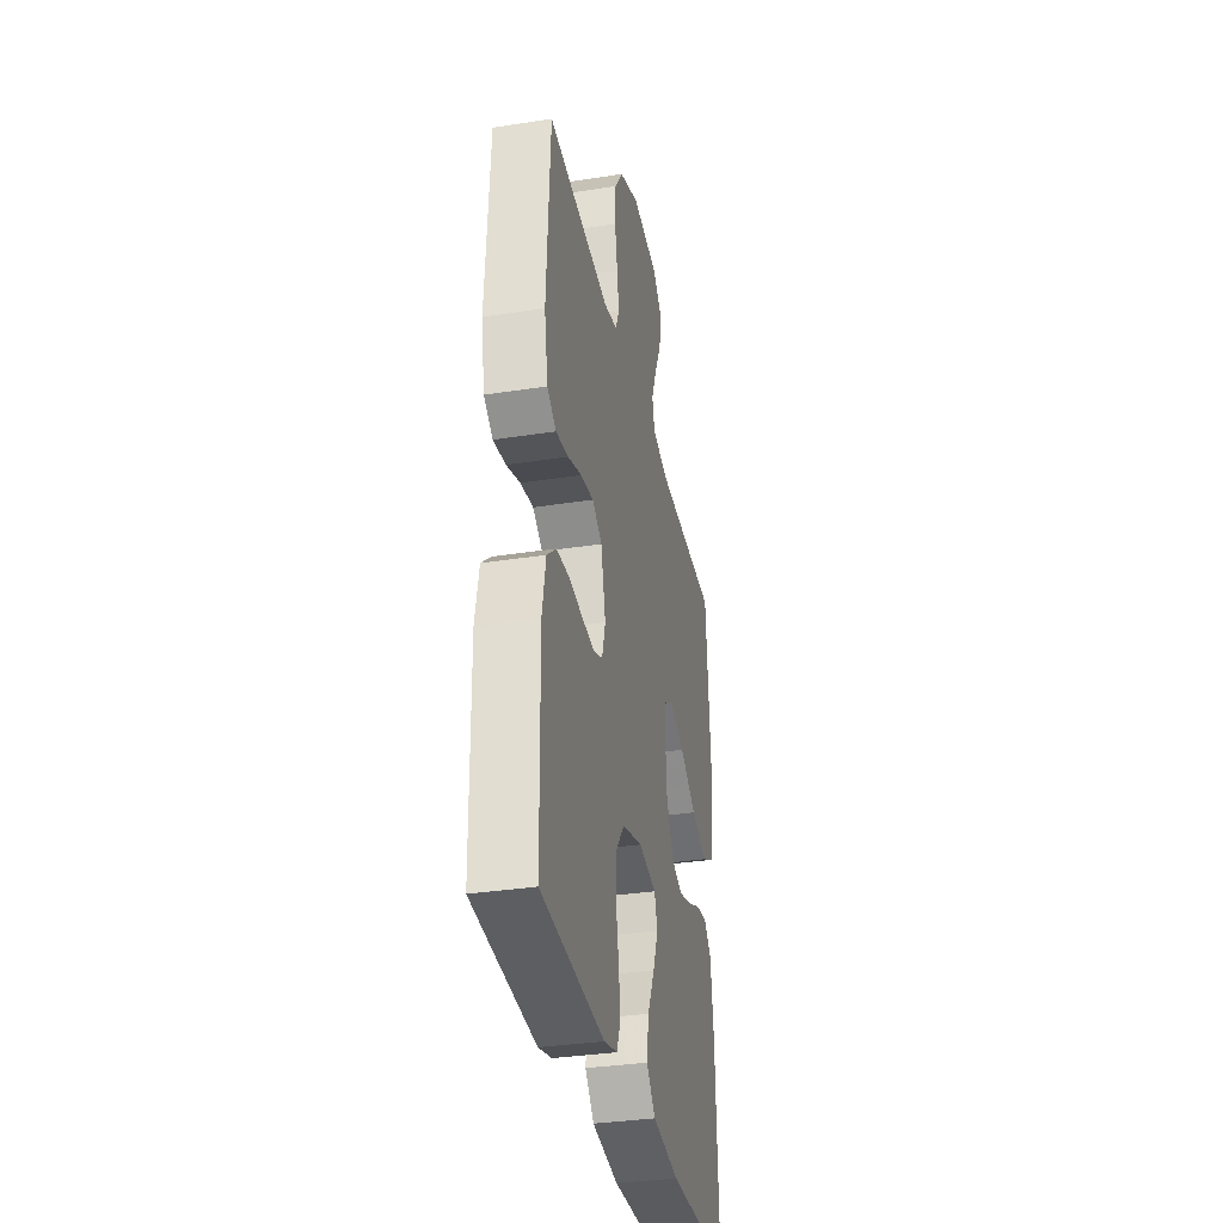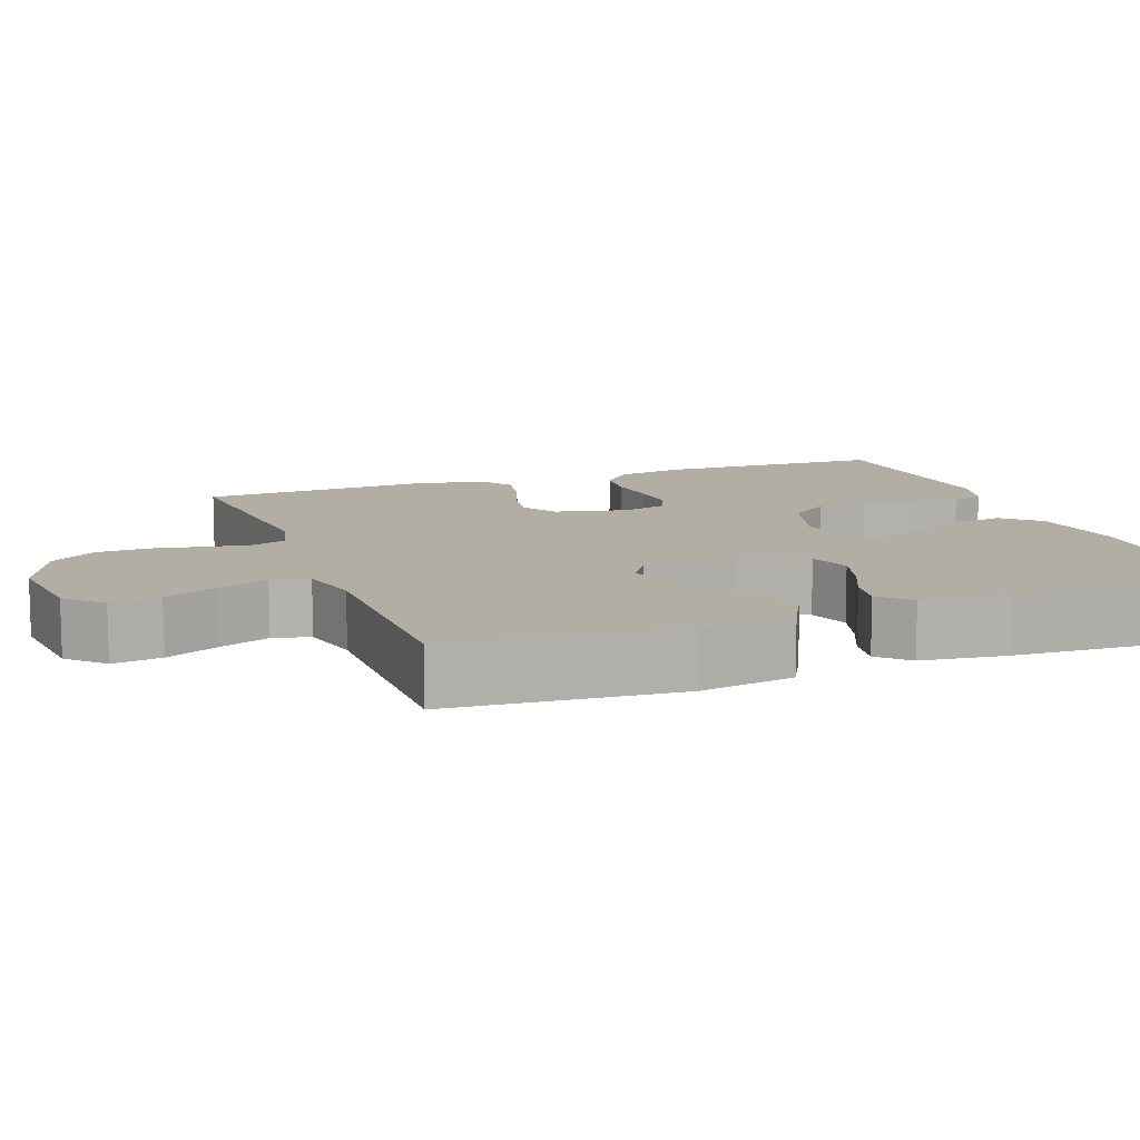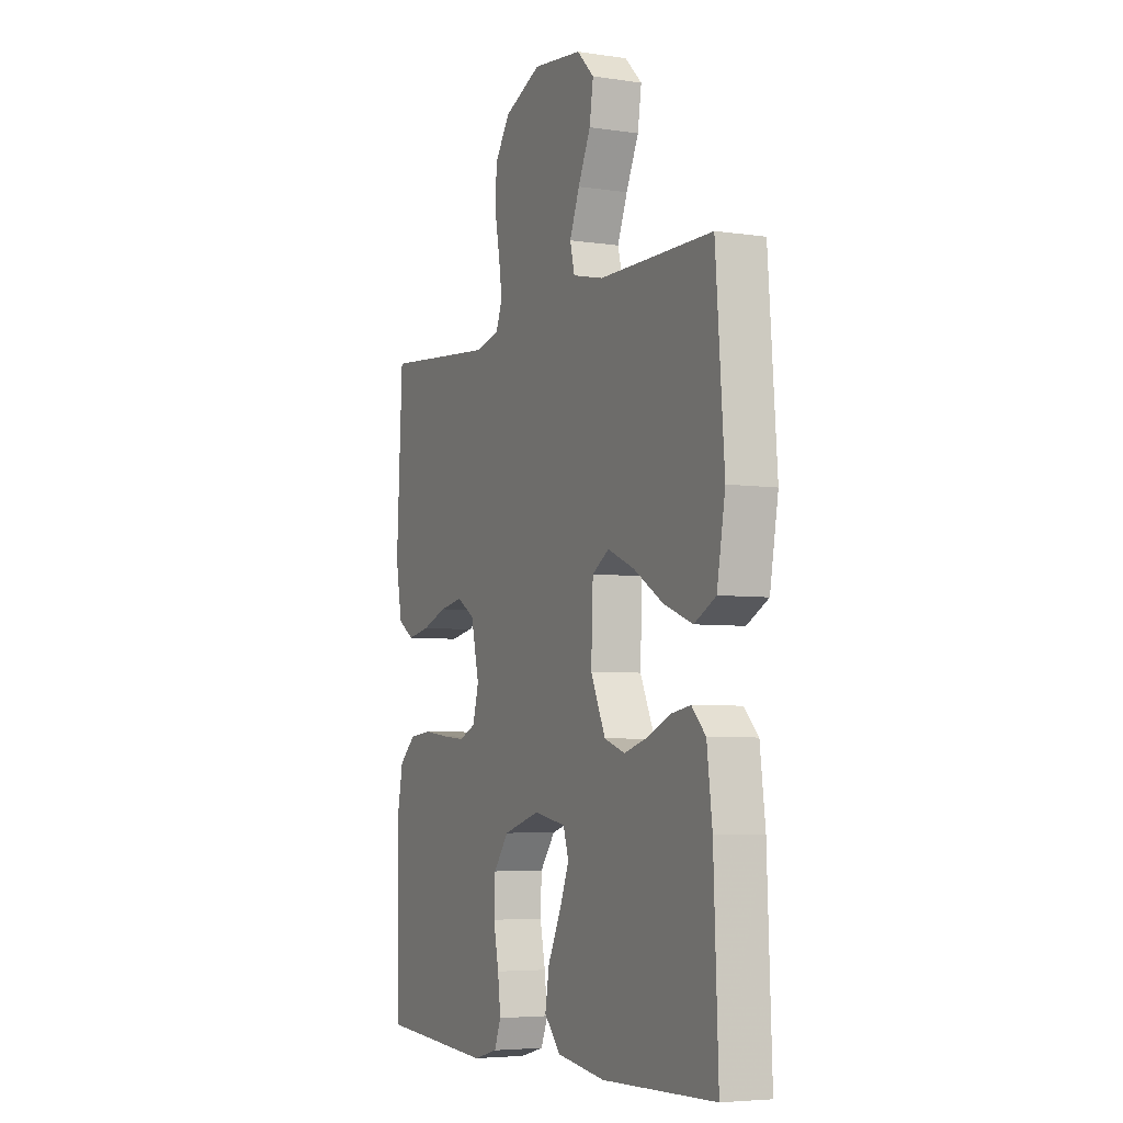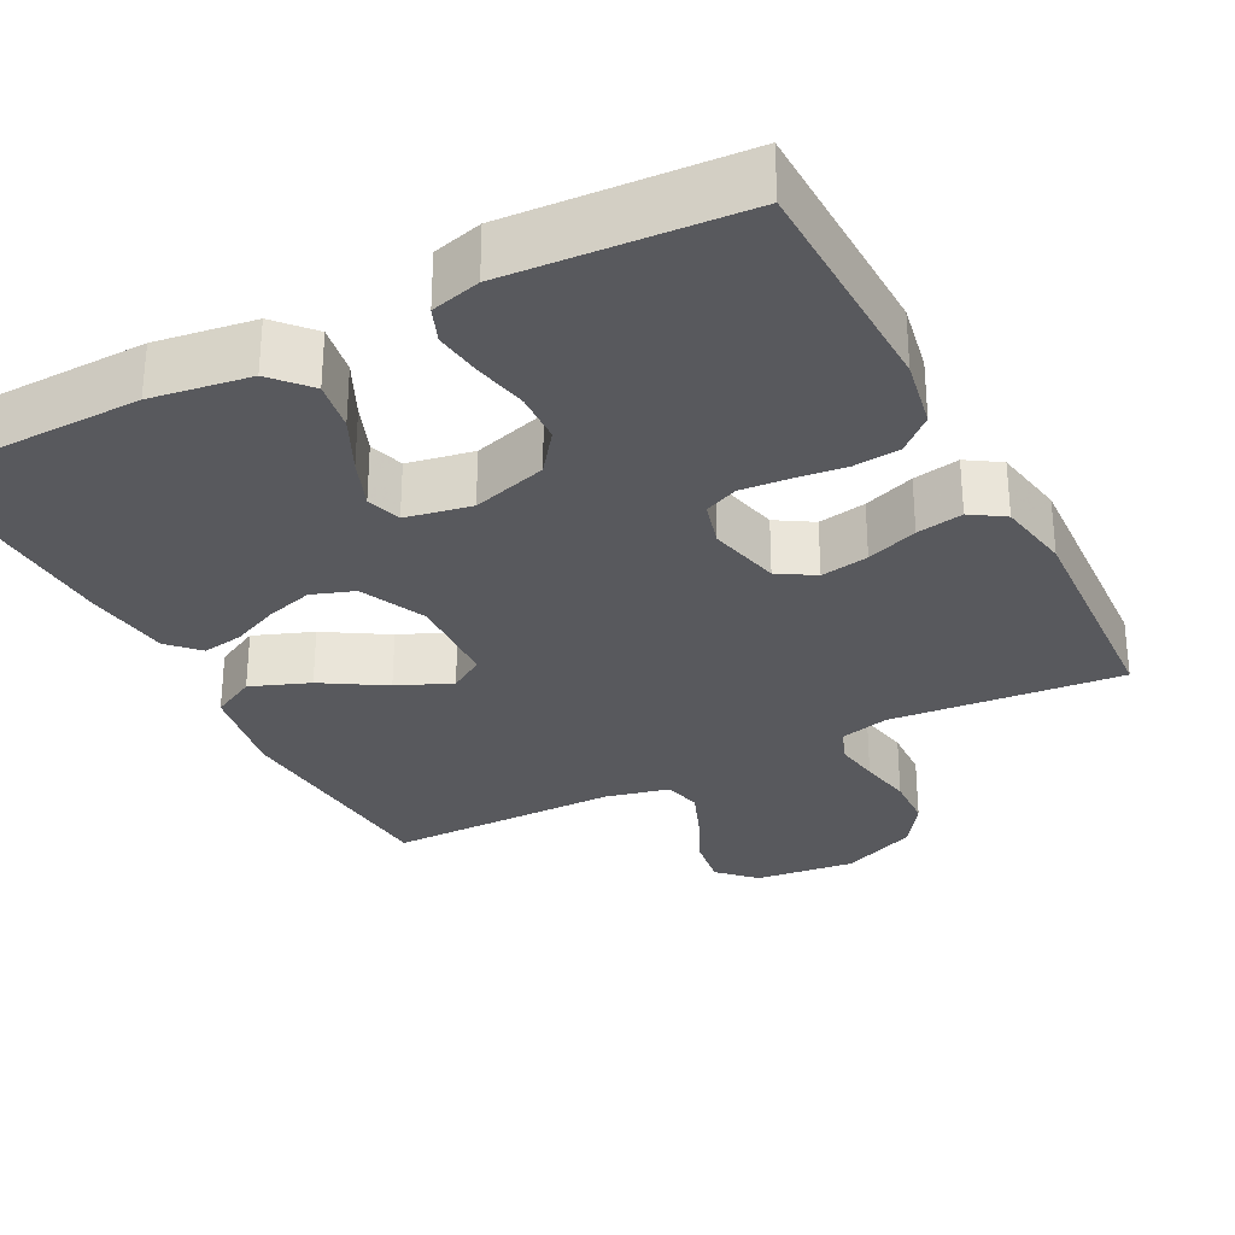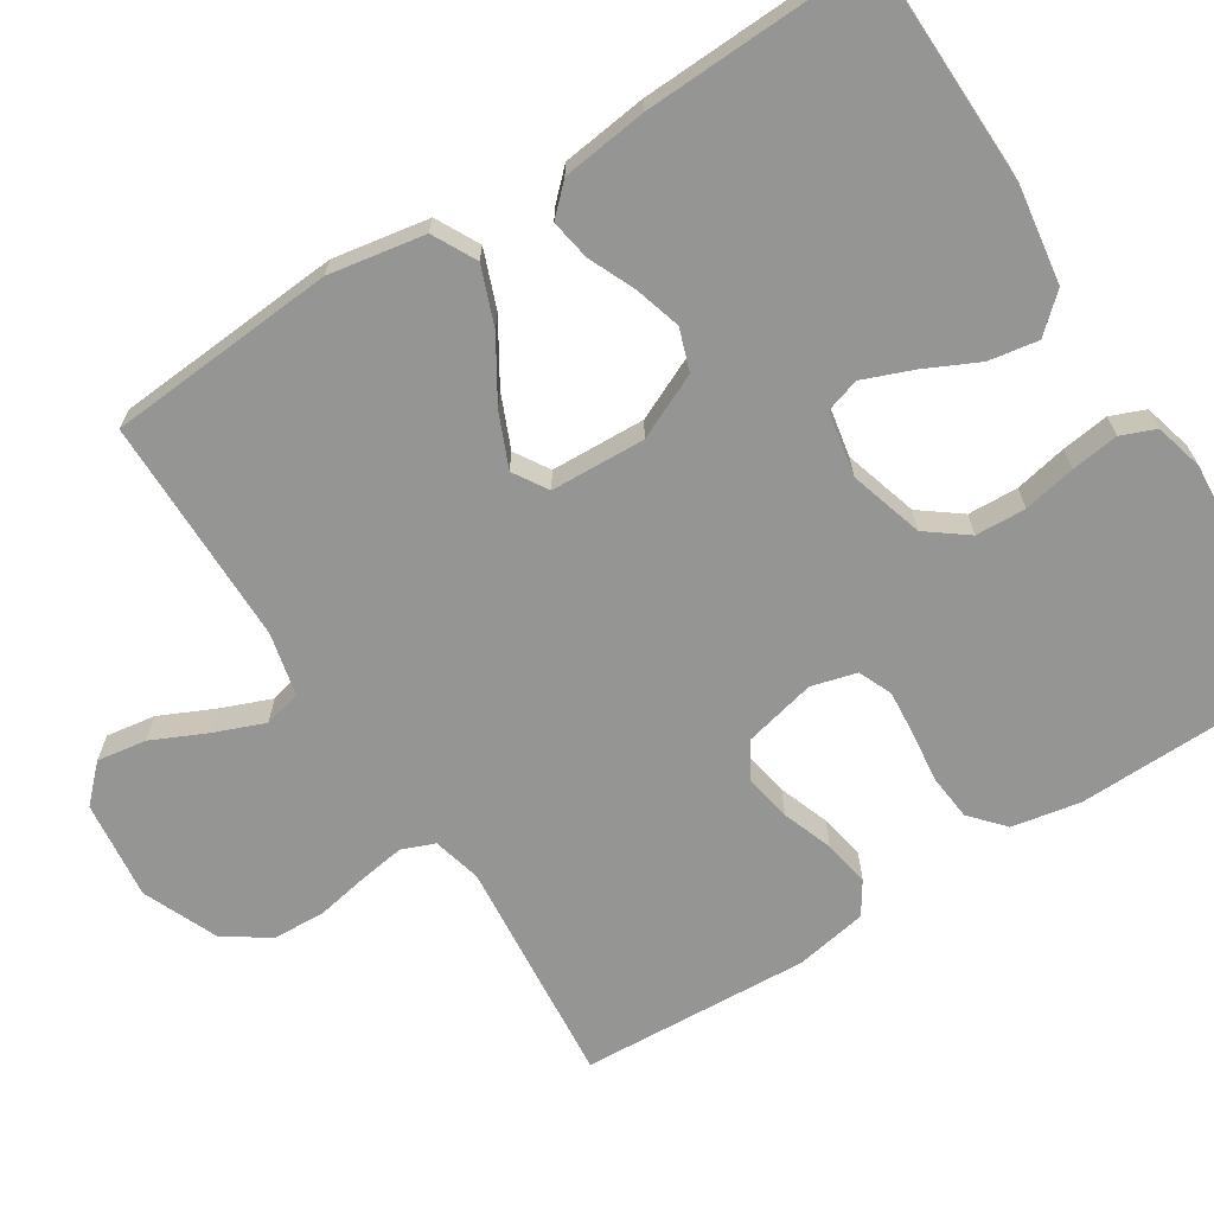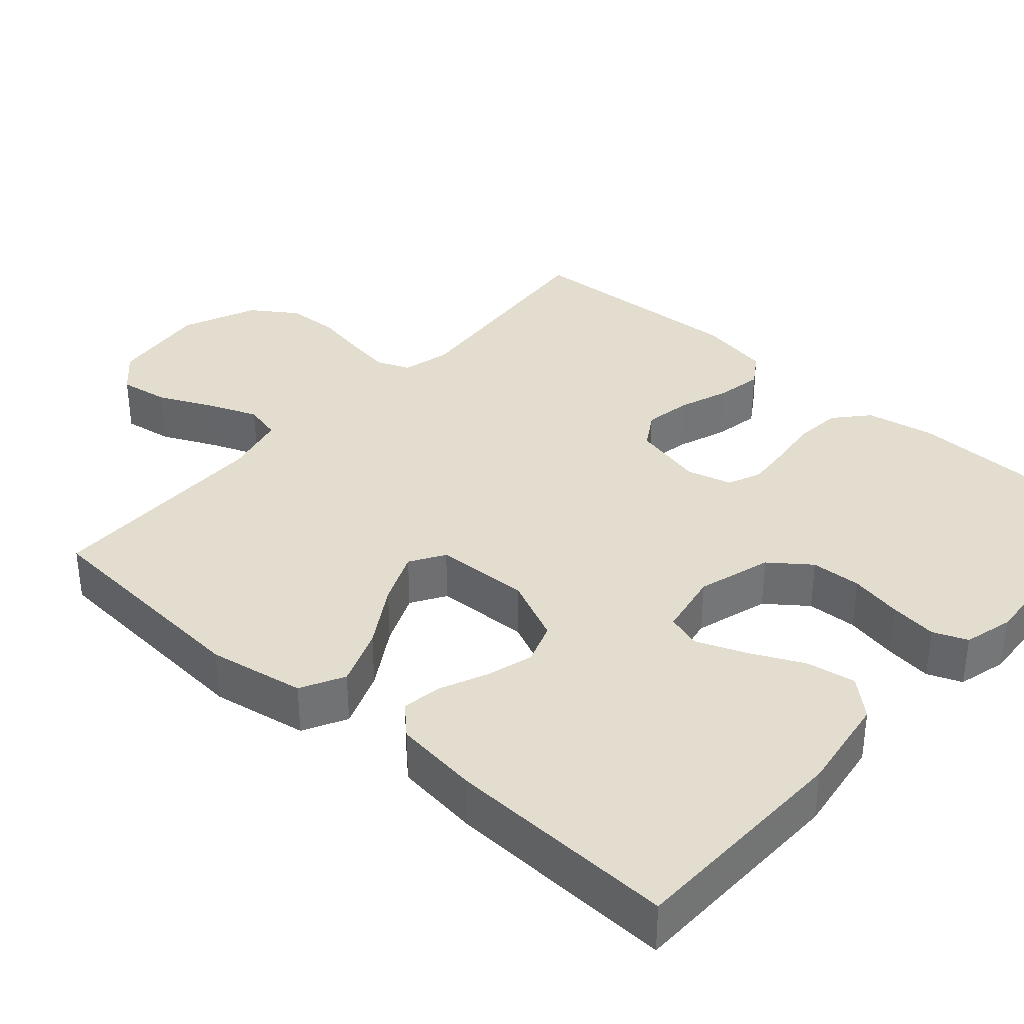
<metadata>
{"format":"obj","ext":"obj","renderer":"f3d","projection":"perspective","resolution":1024,"background":"white","views":[{"elev":-34.4,"azim":-78.2,"up":"+Z"},{"elev":11.0,"azim":69.8,"up":"+Y"},{"elev":-5.2,"azim":65.0,"up":"+Z"},{"elev":-30.1,"azim":-152.6,"up":"+Y"},{"elev":-67.4,"azim":122.4,"up":"+Y"},{"elev":35.6,"azim":131.4,"up":"+Y"}]}
</metadata>
<code>
v 0.5 0.07 0.5
v 0.523 0.07 0.2
v 0.501 0.07 0.074
v 0.444 0.07 0.044
v 0.368 0.07 0.073
v 0.288 0.07 0.122
v 0.218 0.07 0.152
v 0.173 0.07 0.124
v 0.168 0.07 0
v 0.207 0.07 -0.085
v 0.262 0.07 -0.104
v 0.323 0.07 -0.086
v 0.384 0.07 -0.059
v 0.437 0.07 -0.05
v 0.474 0.07 -0.088
v 0.488 0.07 -0.2
v 0.5 0.07 -0.5
v 0.2 0.07 -0.507
v 0.072 0.07 -0.488
v 0.029 0.07 -0.44
v 0.04 0.07 -0.375
v 0.074 0.07 -0.304
v 0.099 0.07 -0.24
v 0.085 0.07 -0.195
v 0 0.07 -0.179
v -0.097 0.07 -0.208
v -0.137 0.07 -0.261
v -0.14 0.07 -0.327
v -0.126 0.07 -0.396
v -0.118 0.07 -0.458
v -0.136 0.07 -0.503
v -0.2 0.07 -0.52
v -0.5 0.07 -0.5
v -0.507 0.07 -0.2
v -0.49 0.07 -0.11
v -0.446 0.07 -0.071
v -0.385 0.07 -0.065
v -0.319 0.07 -0.073
v -0.259 0.07 -0.078
v -0.215 0.07 -0.059
v -0.199 0.07 0
v -0.221 0.07 0.094
v -0.268 0.07 0.123
v -0.33 0.07 0.112
v -0.396 0.07 0.088
v -0.456 0.07 0.077
v -0.499 0.07 0.105
v -0.516 0.07 0.2
v -0.5 0.07 0.5
v -0.2 0.07 0.473
v -0.136 0.07 0.489
v -0.119 0.07 0.532
v -0.128 0.07 0.592
v -0.141 0.07 0.661
v -0.138 0.07 0.73
v -0.098 0.07 0.789
v 0 0.07 0.831
v 0.13 0.07 0.816
v 0.175 0.07 0.771
v 0.165 0.07 0.706
v 0.132 0.07 0.635
v 0.106 0.07 0.569
v 0.118 0.07 0.52
v 0.2 0.07 0.501
v 0.5 0 0.5
v 0.523 0 0.2
v 0.501 0 0.074
v 0.444 0 0.044
v 0.368 0 0.073
v 0.288 0 0.122
v 0.218 0 0.152
v 0.173 0 0.124
v 0.168 0 0
v 0.207 0 -0.085
v 0.262 0 -0.104
v 0.323 0 -0.086
v 0.384 0 -0.059
v 0.437 0 -0.05
v 0.474 0 -0.088
v 0.488 0 -0.2
v 0.5 0 -0.5
v 0.2 0 -0.507
v 0.072 0 -0.488
v 0.029 0 -0.44
v 0.04 0 -0.375
v 0.074 0 -0.304
v 0.099 0 -0.24
v 0.085 0 -0.195
v 0 0 -0.179
v -0.097 0 -0.208
v -0.137 0 -0.261
v -0.14 0 -0.327
v -0.126 0 -0.396
v -0.118 0 -0.458
v -0.136 0 -0.503
v -0.2 0 -0.52
v -0.5 0 -0.5
v -0.507 0 -0.2
v -0.49 0 -0.11
v -0.446 0 -0.071
v -0.385 0 -0.065
v -0.319 0 -0.073
v -0.259 0 -0.078
v -0.215 0 -0.059
v -0.199 0 0
v -0.221 0 0.094
v -0.268 0 0.123
v -0.33 0 0.112
v -0.396 0 0.088
v -0.456 0 0.077
v -0.499 0 0.105
v -0.516 0 0.2
v -0.5 0 0.5
v -0.2 0 0.473
v -0.136 0 0.489
v -0.119 0 0.532
v -0.128 0 0.592
v -0.141 0 0.661
v -0.138 0 0.73
v -0.098 0 0.789
v 0 0 0.831
v 0.13 0 0.816
v 0.175 0 0.771
v 0.165 0 0.706
v 0.132 0 0.635
v 0.106 0 0.569
v 0.118 0 0.52
v 0.2 0 0.501
f 58 59 60 61
f 58 61 62
f 57 58 62
f 56 57 62 63
f 53 54 55 56
f 52 53 56 63
f 47 48 49 50
f 47 50 51
f 44 45 46 47
f 43 44 47 51
f 42 43 51 52
f 35 36 37 38
f 35 38 39
f 34 35 39
f 33 34 39 40
f 31 32 33 40
f 28 29 30 31
f 19 20 21 22
f 19 22 23
f 18 19 23
f 17 18 23 24
f 15 16 17 24
f 12 13 14 15
f 11 12 15 24
f 3 4 5 6
f 3 6 7
f 64 1 2 3
f 64 3 7
f 63 64 7 8
f 41 42 52 63
f 41 63 8 9
f 28 31 40 41
f 27 28 41
f 26 27 41
f 25 26 41 9
f 10 11 24 25
f 9 10 25
f 125 124 123 122
f 126 125 122
f 126 122 121
f 127 126 121 120
f 120 119 118 117
f 127 120 117 116
f 114 113 112 111
f 115 114 111
f 111 110 109 108
f 115 111 108 107
f 116 115 107 106
f 102 101 100 99
f 103 102 99
f 103 99 98
f 104 103 98 97
f 104 97 96 95
f 95 94 93 92
f 86 85 84 83
f 87 86 83
f 87 83 82
f 88 87 82 81
f 88 81 80 79
f 79 78 77 76
f 88 79 76 75
f 70 69 68 67
f 71 70 67
f 67 66 65 128
f 71 67 128
f 72 71 128 127
f 127 116 106 105
f 73 72 127 105
f 105 104 95 92
f 105 92 91
f 105 91 90
f 73 105 90 89
f 89 88 75 74
f 89 74 73
f 1 65 66 2
f 2 66 67 3
f 3 67 68 4
f 4 68 69 5
f 5 69 70 6
f 6 70 71 7
f 7 71 72 8
f 8 72 73 9
f 9 73 74 10
f 10 74 75 11
f 11 75 76 12
f 12 76 77 13
f 13 77 78 14
f 14 78 79 15
f 15 79 80 16
f 16 80 81 17
f 17 81 82 18
f 18 82 83 19
f 19 83 84 20
f 20 84 85 21
f 21 85 86 22
f 22 86 87 23
f 23 87 88 24
f 24 88 89 25
f 25 89 90 26
f 26 90 91 27
f 27 91 92 28
f 28 92 93 29
f 29 93 94 30
f 30 94 95 31
f 31 95 96 32
f 32 96 97 33
f 33 97 98 34
f 34 98 99 35
f 35 99 100 36
f 36 100 101 37
f 37 101 102 38
f 38 102 103 39
f 39 103 104 40
f 40 104 105 41
f 41 105 106 42
f 42 106 107 43
f 43 107 108 44
f 44 108 109 45
f 45 109 110 46
f 46 110 111 47
f 47 111 112 48
f 48 112 113 49
f 49 113 114 50
f 50 114 115 51
f 51 115 116 52
f 52 116 117 53
f 53 117 118 54
f 54 118 119 55
f 55 119 120 56
f 56 120 121 57
f 57 121 122 58
f 58 122 123 59
f 59 123 124 60
f 60 124 125 61
f 61 125 126 62
f 62 126 127 63
f 63 127 128 64
f 64 128 65 1

</code>
